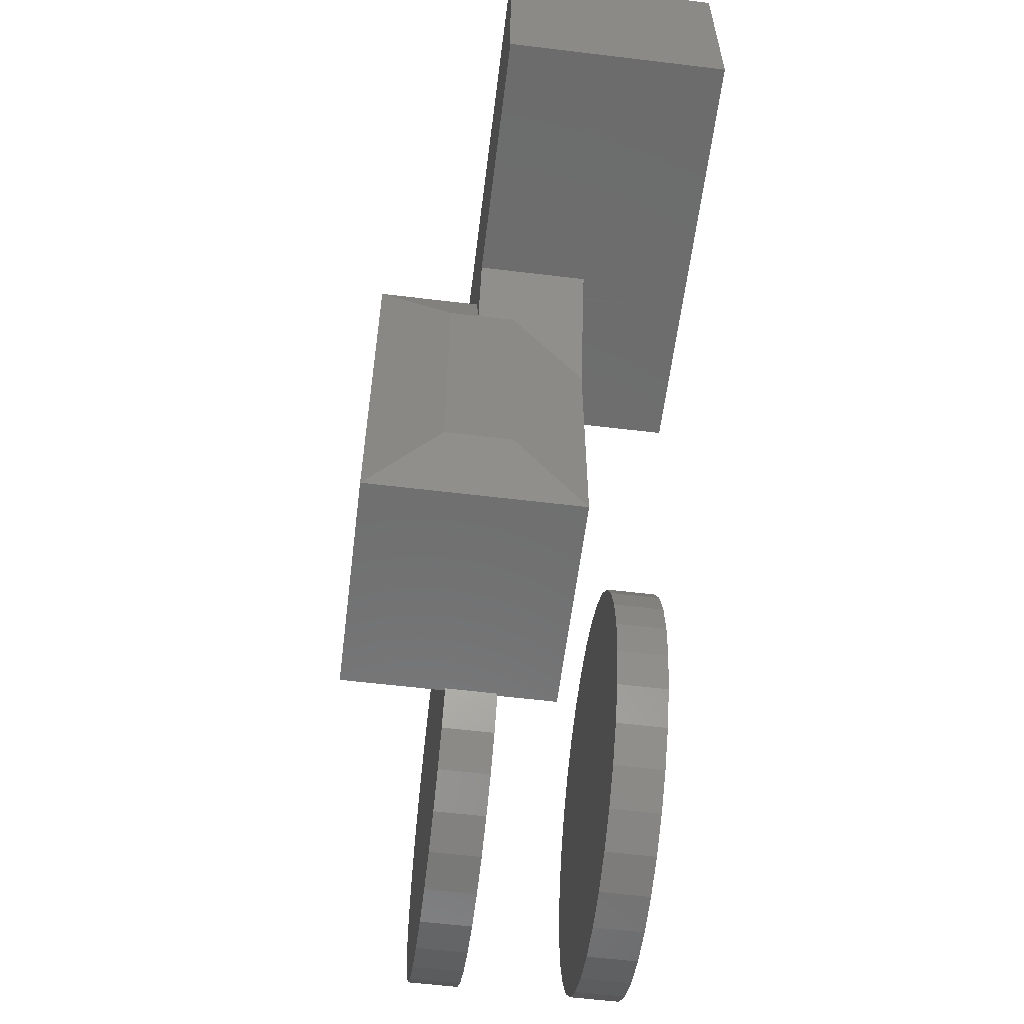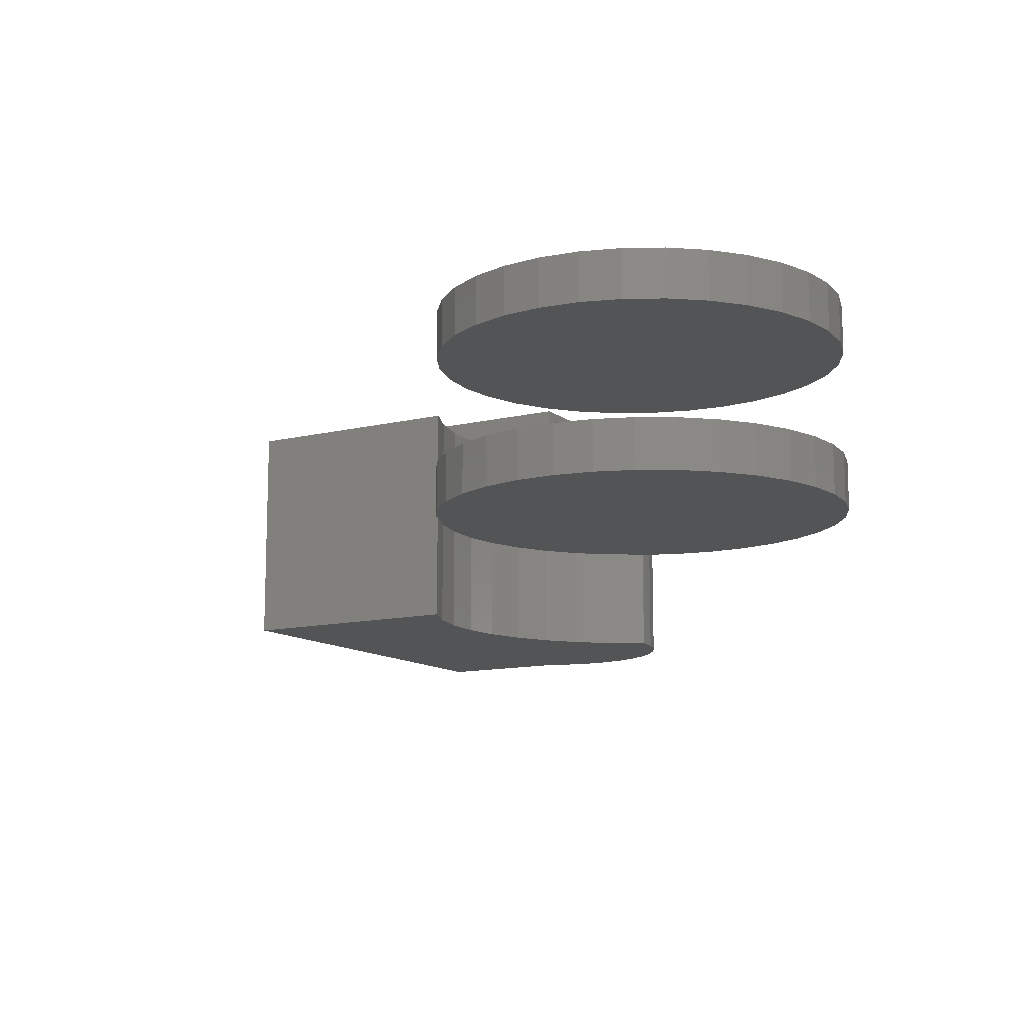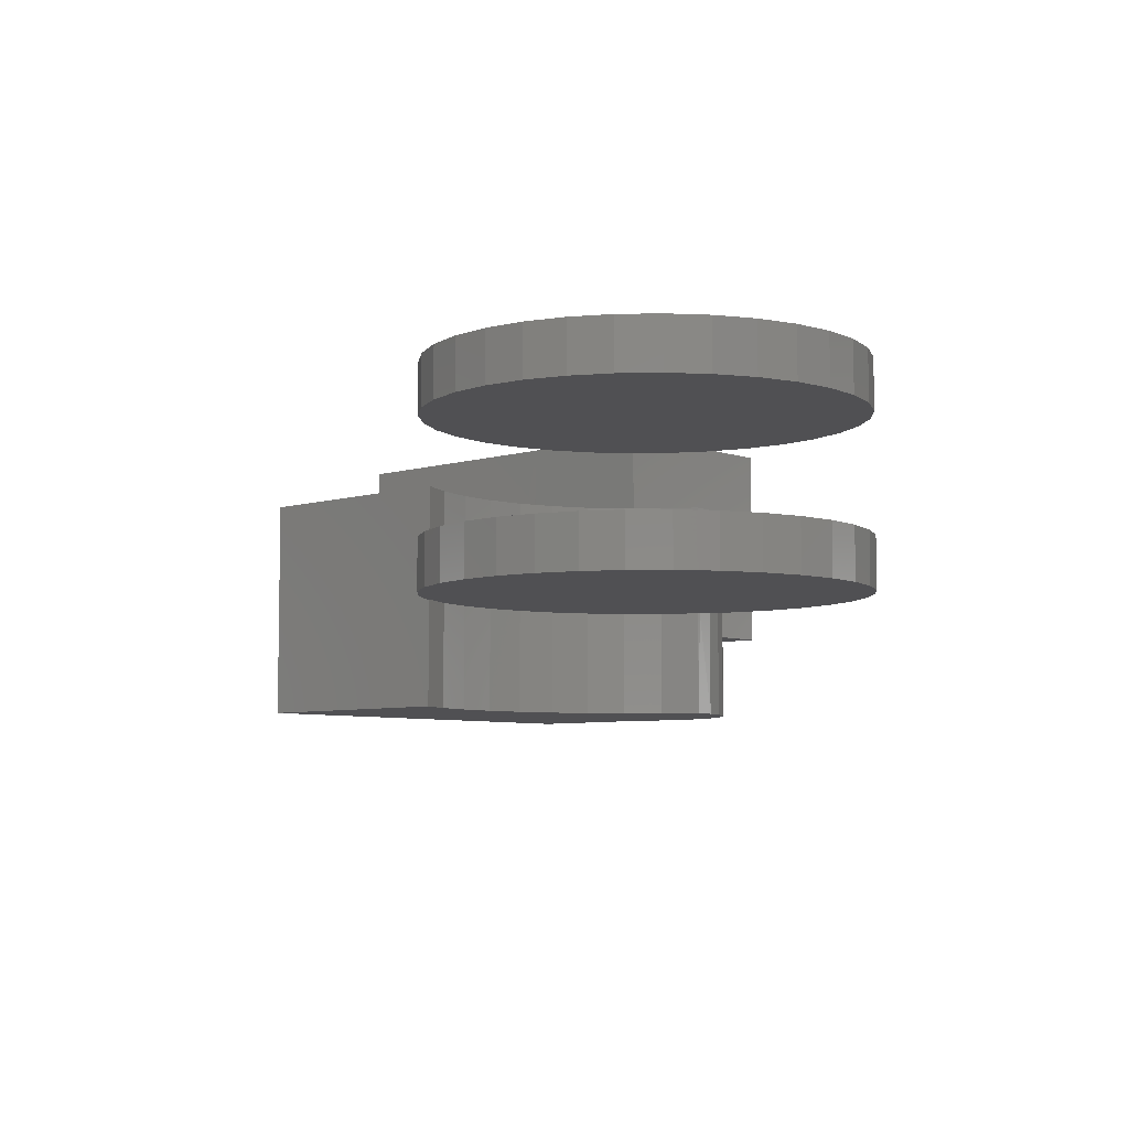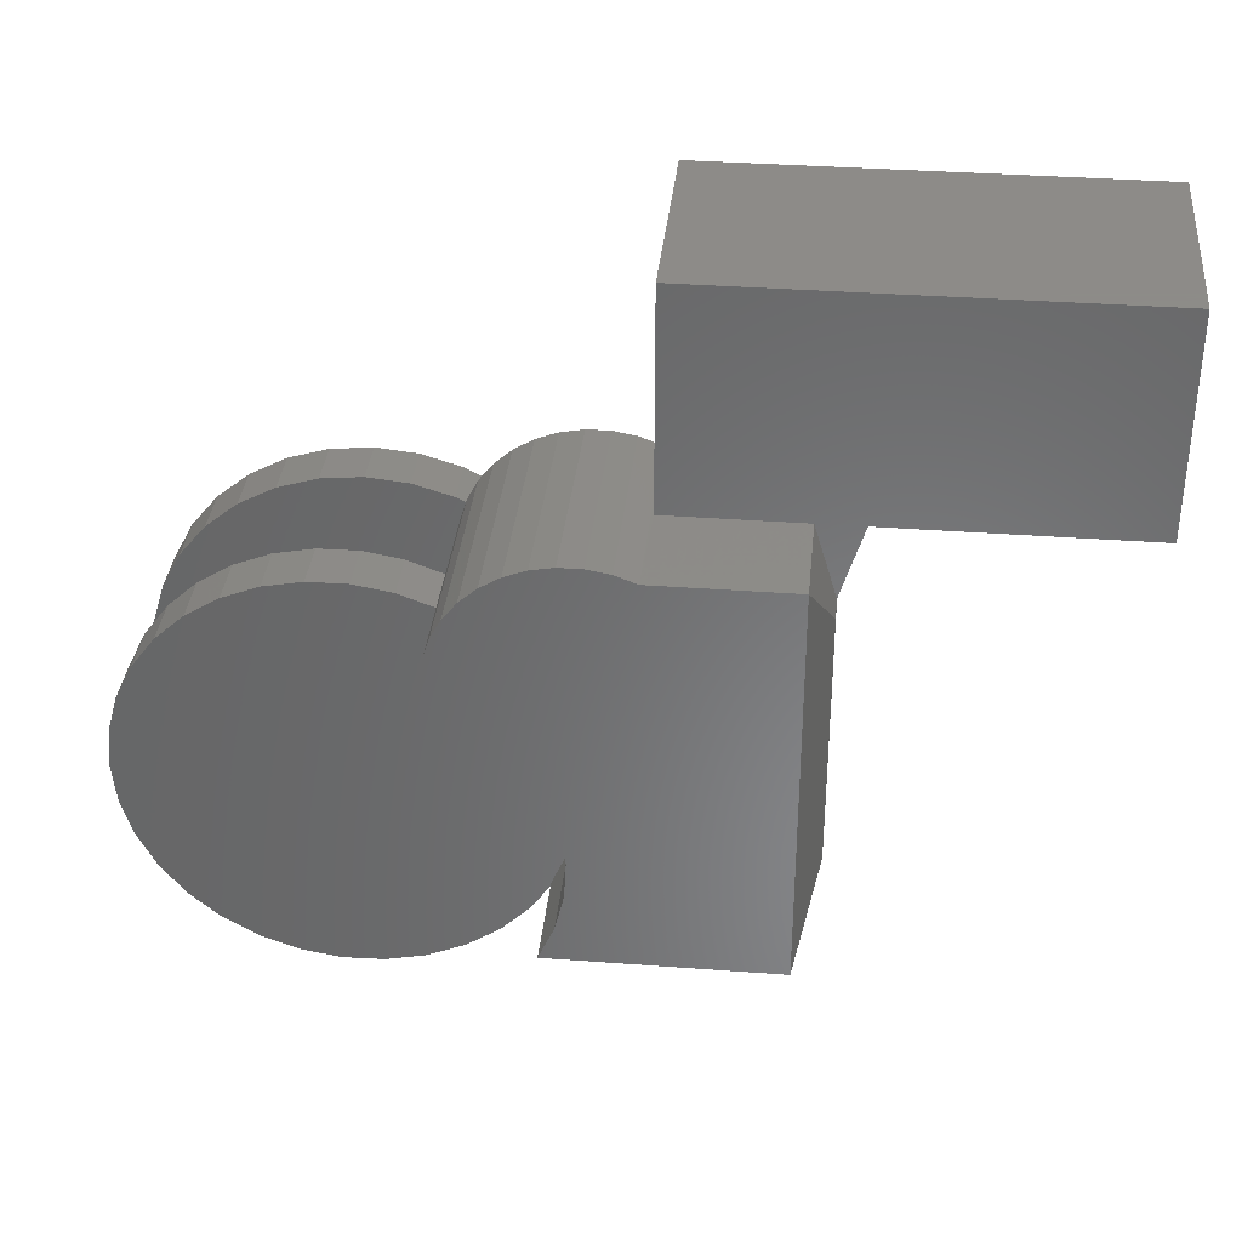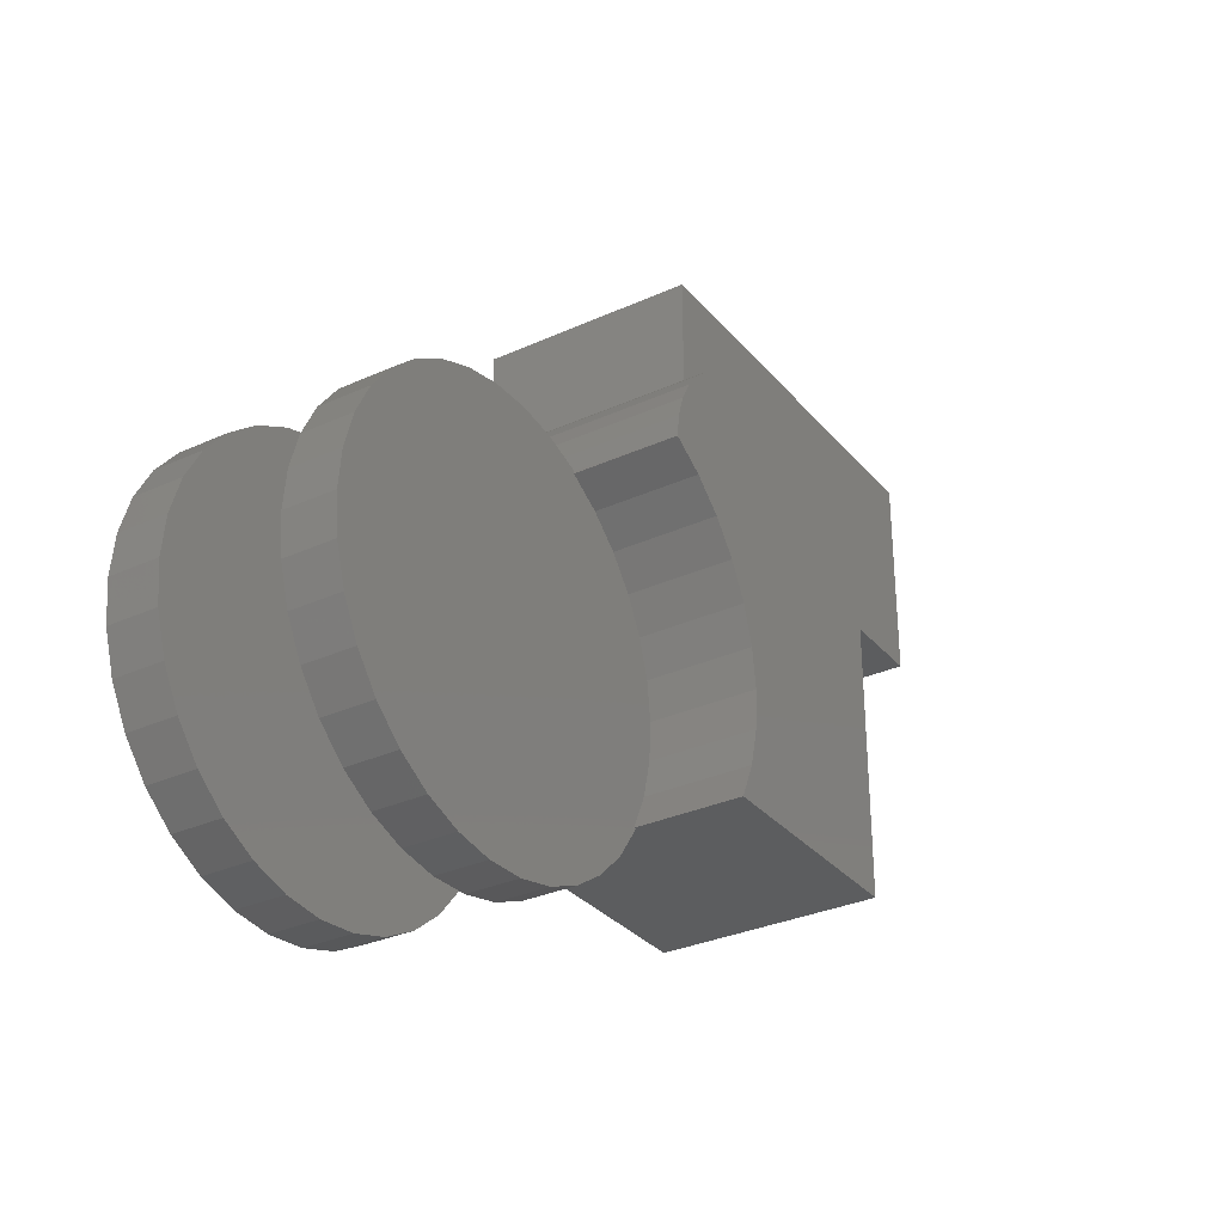
<metadata>
{"format":"stl","ext":"stl","renderer":"f3d","projection":"perspective","resolution":1024,"background":"white","views":[{"elev":-59.1,"azim":82.9,"up":"+Z"},{"elev":-12.0,"azim":-149.8,"up":"+Y"},{"elev":-6.3,"azim":-137.2,"up":"+Y"},{"elev":35.2,"azim":5.7,"up":"+Z"},{"elev":-31.4,"azim":-57.2,"up":"+Z"}]}
</metadata>
<code>
# stl→obj: 202 verts, 396 faces
v 0.4609 -0.07812 -0.03273
v 0.4609 -0.07812 0.2422
v 0.4609 -0.1484 -0.03273
v 0.4609 -0.1172 0.2422
v 0.4609 -0.1484 0.2423
v 0.1769 1.73e-17 0.3199
v 0.2717 2.306e-17 0.3289
v 0.2945 2.385e-17 0.3204
v 0.1996 1.904e-17 0.3286
v 0.2235 2.062e-17 0.3331
v 0.2478 2.197e-17 0.3332
v 0.4375 1.648e-17 0.1641
v 0.4375 1.219e-18 -0.1109
v 0.1921 3.556e-18 0.1226
v 0.1669 3.945e-18 0.1547
v 0.1364 3.759e-18 0.1819
v 0.1016 3.003e-18 0.2031
v 0.1045 8.136e-18 0.2273
v 0.1117 9.826e-18 0.2505
v 0.123 1.165e-17 0.272
v 0.138 1.354e-17 0.2911
v 0.1561 1.545e-17 0.3073
v 0.4844 2.776e-17 0.3203
v 0.2969 1.735e-17 0.3204
v 0.459 9.002e-18 0.3203
v 0.4609 2.646e-17 0.3204
v 0.1999 -8.966e-18 -0.1109
v 0.2164 -5.977e-18 -0.07351
v 0.226 -3.243e-18 -0.03382
v 0.2283 -8.521e-19 0.006942
v 0.2233 1.118e-18 0.04746
v 0.2111 2.603e-18 0.08642
v 0.2478 -0.2266 0.3332
v 0.2235 -0.2266 0.3331
v 0.1996 -0.2266 0.3286
v 0.2717 -0.2266 0.3289
v 0.1769 -0.2266 0.3199
v 0.1364 -0.2266 0.1819
v 0.1117 -0.2266 0.2505
v 0.1045 -0.2266 0.2273
v 0.1016 -0.2266 0.2031
v 0.2945 -0.2266 0.3204
v 0.1561 -0.2266 0.3073
v 0.4375 -0.2266 0.3204
v 0.4375 -0.2266 -0.1109
v 0.138 -0.2266 0.2911
v 0.1921 -0.2266 0.1226
v 0.2111 -0.2266 0.08642
v 0.2233 -0.2266 0.04746
v 0.2283 -0.2266 0.006942
v 0.226 -0.2266 -0.03382
v 0.2164 -0.2266 -0.07351
v 0.1999 -0.2266 -0.1109
v 0.1669 -0.2266 0.1547
v 0.123 -0.2266 0.272
v 0.4375 -0.1172 0.3203
v 0.2969 -0.1172 0.3203
v 0.1999 -0.1172 -0.1109
v 0.2027 -0.1172 -0.1109
v 0.1999 -0.0625 -0.1109
v 0.2027 -0.0625 -0.1109
v 0.4844 -0.1172 0.3203
v 0.75 -0.1172 0.5493
v 0.2969 -0.1172 0.5493
v 0.75 -0.1172 0.3203
v 0.2969 0.1172 0.3203
v 0.459 0.1172 0.3203
v 0.75 0.1172 0.3203
v 0.75 0.1172 0.5493
v 0.2969 0.1172 0.5493
v 0.1017 -0.1172 0.2063
v 0.1016 -0.1172 0.2031
v 0.1017 -0.0625 0.2063
v 0.1016 -0.0625 0.2031
v 0.2111 -0.1172 0.08642
v 0.1921 -0.1172 0.1226
v 0.1669 -0.1172 0.1547
v 0.1364 -0.1172 0.1819
v 0.2233 -0.1172 0.04746
v 0.2283 -0.1172 0.006942
v 0.226 -0.1172 -0.03382
v 0.2164 -0.1172 -0.07351
v 0.1921 -0.0625 0.1226
v 0.1669 -0.0625 0.1547
v 0.1364 -0.0625 0.1819
v 0.2111 -0.0625 0.08642
v 0.2233 -0.0625 0.04746
v 0.2283 -0.0625 0.006942
v 0.226 -0.0625 -0.03382
v 0.2164 -0.0625 -0.07351
v 0.06237 -0.1172 0.221
v 0.02102 -0.1172 0.2282
v -0.02095 -0.1172 0.2278
v -0.06213 -0.1172 0.2197
v -0.05486 -0.1172 -0.2217
v -0.01235 -0.1172 -0.2285
v 0.03067 -0.1172 -0.2272
v -0.1012 -0.1172 0.2042
v -0.1367 -0.1172 0.1819
v -0.1676 -0.1172 0.1534
v -0.1927 -0.1172 0.1198
v -0.2113 -0.1172 0.08219
v -0.2227 -0.1172 0.0418
v -0.2266 -0.1172 2.804e-17
v -0.2225 -0.1172 -0.04286
v -0.2105 -0.1172 -0.0842
v -0.191 -0.1172 -0.1226
v 0.1784 -0.1172 -0.1464
v -0.1646 -0.1172 -0.1566
v 0.1479 -0.1172 -0.1768
v -0.1324 -0.1172 -0.1851
v 0.1122 -0.1172 -0.2009
v -0.09534 -0.1172 -0.207
v 0.0727 -0.1172 -0.2179
v -0.2266 -0.0625 2.804e-17
v -0.2227 -0.0625 0.0418
v -0.2113 -0.0625 0.08219
v -0.1927 -0.0625 0.1198
v -0.1676 -0.0625 0.1534
v -0.1367 -0.0625 0.1819
v -0.1012 -0.0625 0.2042
v -0.06213 -0.0625 0.2197
v -0.02095 -0.0625 0.2278
v 0.02102 -0.0625 0.2282
v 0.06237 -0.0625 0.221
v 0.1784 -0.0625 -0.1464
v 0.1479 -0.0625 -0.1768
v 0.1122 -0.0625 -0.2009
v 0.0727 -0.0625 -0.2179
v 0.03067 -0.0625 -0.2272
v -0.01235 -0.0625 -0.2285
v -0.05486 -0.0625 -0.2217
v -0.09534 -0.0625 -0.207
v -0.1324 -0.0625 -0.1851
v -0.1646 -0.0625 -0.1566
v -0.191 -0.0625 -0.1226
v -0.2105 -0.0625 -0.0842
v -0.2225 -0.0625 -0.04286
v -0.2266 0.1172 2.804e-17
v -0.2266 0.0625 2.804e-17
v -0.2222 0.1172 0.04467
v -0.2222 0.0625 0.04467
v -0.2091 0.1172 0.08761
v -0.2091 0.0625 0.08761
v -0.188 0.1172 0.1272
v -0.188 0.0625 0.1272
v -0.1595 0.1172 0.1619
v -0.1595 0.0625 0.1619
v -0.1248 0.1172 0.1904
v -0.1248 0.0625 0.1904
v -0.08523 0.1172 0.2115
v -0.08523 0.0625 0.2115
v -0.04228 0.1172 0.2245
v -0.04228 0.0625 0.2245
v 0.002385 0.1172 0.2289
v 0.002385 0.0625 0.2289
v 0.04705 0.1172 0.2245
v 0.04705 0.0625 0.2245
v 0.09 0.1172 0.2115
v 0.09 0.0625 0.2115
v 0.1296 0.1172 0.1904
v 0.1296 0.0625 0.1904
v 0.1643 0.1172 0.1619
v 0.1643 0.0625 0.1619
v 0.1927 0.1172 0.1272
v 0.1927 0.0625 0.1272
v 0.2139 0.1172 0.08761
v 0.2139 0.0625 0.08761
v 0.2269 0.1172 0.04467
v 0.2269 0.0625 0.04467
v 0.2313 0.1172 -2.804e-17
v 0.2313 0.0625 -2.804e-17
v 0.2269 0.1172 -0.04467
v 0.2269 0.0625 -0.04467
v 0.2139 0.1172 -0.08761
v 0.2139 0.0625 -0.08761
v 0.1927 0.1172 -0.1272
v 0.1927 0.0625 -0.1272
v 0.1643 0.1172 -0.1619
v 0.1643 0.0625 -0.1619
v 0.1296 0.1172 -0.1904
v 0.1296 0.0625 -0.1904
v 0.09 0.1172 -0.2115
v 0.09 0.0625 -0.2115
v 0.04705 0.1172 -0.2245
v 0.04705 0.0625 -0.2245
v 0.002385 0.1172 -0.2289
v 0.002385 0.0625 -0.2289
v -0.04228 0.1172 -0.2245
v -0.04228 0.0625 -0.2245
v -0.08523 0.1172 -0.2115
v -0.08523 0.0625 -0.2115
v -0.1248 0.1172 -0.1904
v -0.1248 0.0625 -0.1904
v -0.1595 0.1172 -0.1619
v -0.1595 0.0625 -0.1619
v -0.188 0.1172 -0.1272
v -0.188 0.0625 -0.1272
v -0.2091 0.1172 -0.08761
v -0.2091 0.0625 -0.08761
v -0.2222 0.1172 -0.04467
v -0.2222 0.0625 -0.04467
f 1 2 3
f 3 2 4
f 3 4 5
f 6 7 8
f 9 10 11
f 7 9 11
f 6 9 7
f 12 13 14
f 12 14 15
f 12 15 16
f 12 16 17
f 12 17 18
f 12 18 19
f 12 19 20
f 12 20 21
f 12 21 22
f 12 22 23
f 22 6 8
f 22 8 24
f 22 24 25
f 22 25 26
f 22 26 23
f 13 27 28
f 13 28 29
f 13 29 30
f 13 30 31
f 13 31 32
f 13 32 14
f 33 34 35
f 33 35 36
f 36 35 37
f 38 39 40
f 41 38 40
f 42 36 37
f 42 37 43
f 42 43 44
f 45 44 43
f 45 43 46
f 45 46 47
f 45 47 48
f 45 48 49
f 45 49 50
f 45 50 51
f 45 51 52
f 45 52 53
f 54 47 46
f 54 46 55
f 54 55 39
f 54 39 38
f 24 8 42
f 44 56 42
f 42 56 57
f 42 57 24
f 53 58 59
f 60 27 61
f 61 27 13
f 61 13 59
f 59 13 45
f 59 45 53
f 62 4 23
f 23 4 2
f 23 2 12
f 4 62 56
f 63 64 57
f 63 57 56
f 63 56 62
f 63 62 65
f 24 66 25
f 25 66 67
f 12 2 13
f 13 2 1
f 45 13 3
f 3 13 1
f 44 45 5
f 5 45 3
f 56 44 4
f 4 44 5
f 67 68 23
f 67 23 26
f 67 26 25
f 62 23 65
f 65 23 68
f 68 67 69
f 69 67 66
f 69 66 70
f 41 71 72
f 41 40 71
f 17 73 18
f 17 74 73
f 73 71 40
f 42 8 36
f 36 8 7
f 36 7 33
f 33 7 11
f 33 11 34
f 34 11 10
f 34 10 35
f 35 10 9
f 35 9 37
f 37 9 6
f 37 6 43
f 43 6 22
f 43 22 46
f 46 22 21
f 46 21 55
f 55 21 20
f 55 20 39
f 39 20 19
f 39 19 40
f 40 19 18
f 40 18 73
f 75 47 76
f 76 47 54
f 76 54 77
f 77 54 38
f 77 38 78
f 78 38 41
f 78 41 72
f 47 75 48
f 48 75 79
f 48 79 49
f 49 79 80
f 49 80 50
f 50 80 81
f 50 81 51
f 51 81 82
f 51 82 52
f 52 82 58
f 52 58 53
f 32 83 14
f 14 83 84
f 14 84 15
f 15 84 85
f 15 85 16
f 16 85 74
f 16 74 17
f 83 32 86
f 86 32 31
f 86 31 87
f 87 31 30
f 87 30 88
f 88 30 29
f 88 29 89
f 89 29 28
f 89 28 90
f 90 28 27
f 90 27 60
f 91 92 93
f 93 94 91
f 95 96 97
f 91 94 71
f 71 94 98
f 71 98 72
f 72 98 78
f 78 98 99
f 78 99 77
f 77 99 100
f 77 100 76
f 76 100 101
f 76 101 75
f 75 101 102
f 75 102 79
f 79 102 103
f 79 103 80
f 80 103 104
f 80 104 81
f 81 104 105
f 81 105 82
f 82 105 106
f 82 106 58
f 58 106 107
f 58 107 59
f 59 107 108
f 108 107 109
f 108 109 110
f 110 109 111
f 110 111 112
f 112 111 113
f 112 113 114
f 114 113 95
f 114 95 97
f 115 104 116
f 116 104 103
f 116 103 117
f 117 103 102
f 117 102 118
f 118 102 101
f 118 101 119
f 119 101 100
f 119 100 120
f 120 100 99
f 120 99 121
f 121 99 98
f 121 98 122
f 122 98 94
f 122 94 123
f 123 94 93
f 123 93 124
f 124 93 92
f 124 92 125
f 125 92 91
f 125 91 73
f 73 91 71
f 61 59 126
f 126 59 108
f 126 108 127
f 127 108 110
f 127 110 128
f 128 110 112
f 128 112 129
f 129 112 114
f 129 114 130
f 130 114 97
f 130 97 131
f 131 97 96
f 131 96 132
f 132 96 95
f 132 95 133
f 133 95 113
f 133 113 134
f 134 113 111
f 134 111 135
f 135 111 109
f 135 109 136
f 136 109 107
f 136 107 137
f 137 107 106
f 137 106 138
f 138 106 105
f 138 105 115
f 115 105 104
f 123 124 125
f 125 122 123
f 130 131 132
f 74 121 73
f 73 121 122
f 73 122 125
f 61 136 60
f 60 136 137
f 60 137 90
f 90 137 138
f 90 138 89
f 89 138 115
f 89 115 88
f 88 115 116
f 88 116 87
f 87 116 117
f 87 117 86
f 86 117 118
f 86 118 83
f 83 118 119
f 83 119 84
f 84 119 120
f 84 120 85
f 85 120 121
f 85 121 74
f 130 132 129
f 129 132 133
f 129 133 128
f 128 133 134
f 128 134 127
f 127 134 135
f 127 135 126
f 126 135 136
f 126 136 61
f 57 64 24
f 24 64 70
f 24 70 66
f 63 69 64
f 64 69 70
f 68 69 65
f 65 69 63
f 139 140 141
f 141 140 142
f 141 142 143
f 143 142 144
f 143 144 145
f 145 144 146
f 145 146 147
f 147 146 148
f 147 148 149
f 149 148 150
f 149 150 151
f 151 150 152
f 151 152 153
f 153 152 154
f 153 154 155
f 155 154 156
f 155 156 157
f 157 156 158
f 157 158 159
f 159 158 160
f 159 160 161
f 161 160 162
f 161 162 163
f 163 162 164
f 163 164 165
f 165 164 166
f 165 166 167
f 167 166 168
f 167 168 169
f 169 168 170
f 169 170 171
f 171 170 172
f 171 172 173
f 173 172 174
f 173 174 175
f 175 174 176
f 175 176 177
f 177 176 178
f 177 178 179
f 179 178 180
f 179 180 181
f 181 180 182
f 181 182 183
f 183 182 184
f 183 184 185
f 185 184 186
f 185 186 187
f 187 186 188
f 187 188 189
f 189 188 190
f 189 190 191
f 191 190 192
f 191 192 193
f 193 192 194
f 193 194 195
f 195 194 196
f 195 196 197
f 197 196 198
f 197 198 199
f 199 198 200
f 199 200 201
f 201 200 202
f 201 202 139
f 139 202 140
f 154 158 156
f 158 154 152
f 158 152 160
f 184 190 186
f 186 190 188
f 160 152 162
f 162 152 150
f 162 150 164
f 164 150 148
f 164 148 166
f 166 148 146
f 166 146 168
f 168 146 144
f 168 144 170
f 170 144 142
f 170 142 172
f 172 142 140
f 172 140 174
f 174 140 202
f 174 202 176
f 176 202 200
f 176 200 178
f 178 200 198
f 178 198 180
f 180 198 196
f 180 196 182
f 182 196 194
f 182 194 184
f 184 194 192
f 184 192 190
f 155 157 153
f 151 153 157
f 159 151 157
f 185 189 183
f 187 189 185
f 189 191 183
f 183 191 193
f 183 193 181
f 181 193 195
f 181 195 179
f 179 195 197
f 179 197 177
f 177 197 199
f 177 199 175
f 175 199 201
f 175 201 173
f 173 201 139
f 173 139 171
f 171 139 141
f 171 141 169
f 169 141 143
f 169 143 167
f 167 143 145
f 167 145 165
f 165 145 147
f 165 147 163
f 163 147 149
f 163 149 161
f 161 149 151
f 161 151 159

</code>
